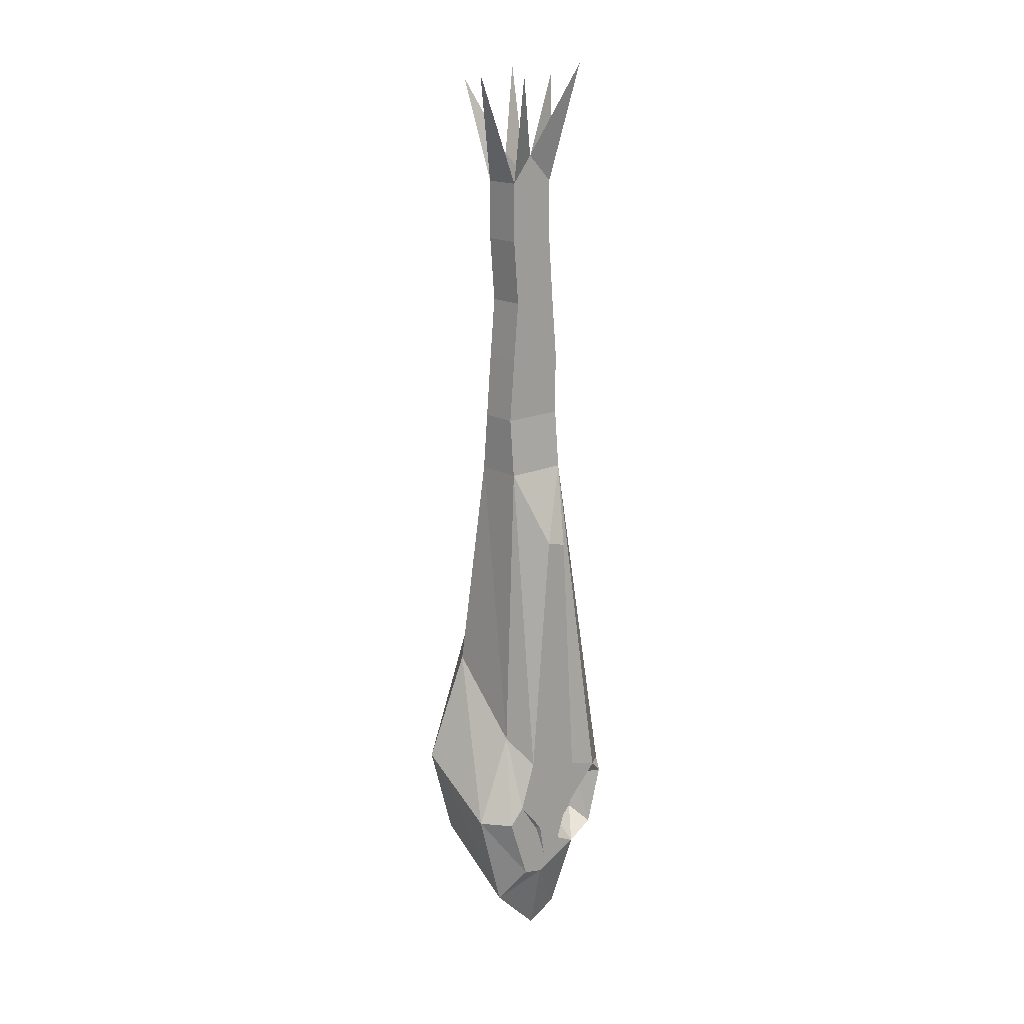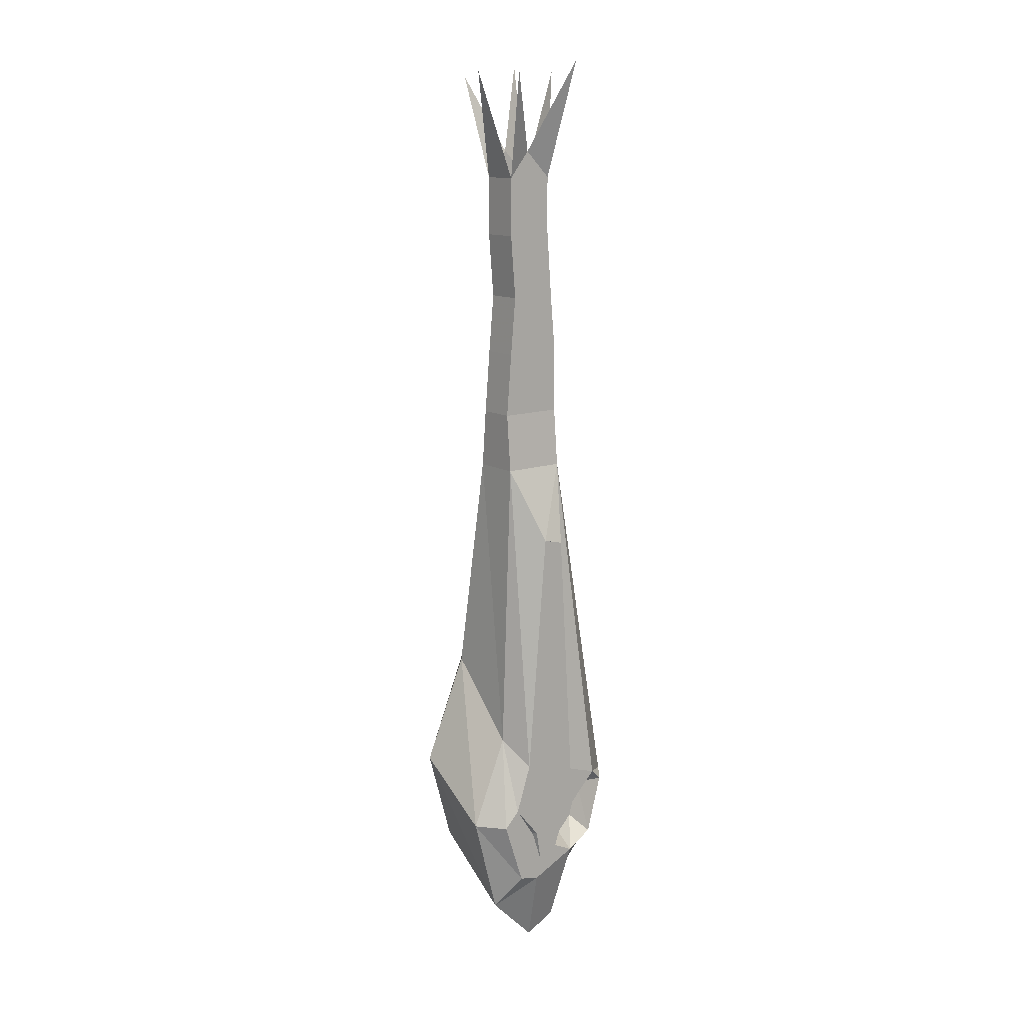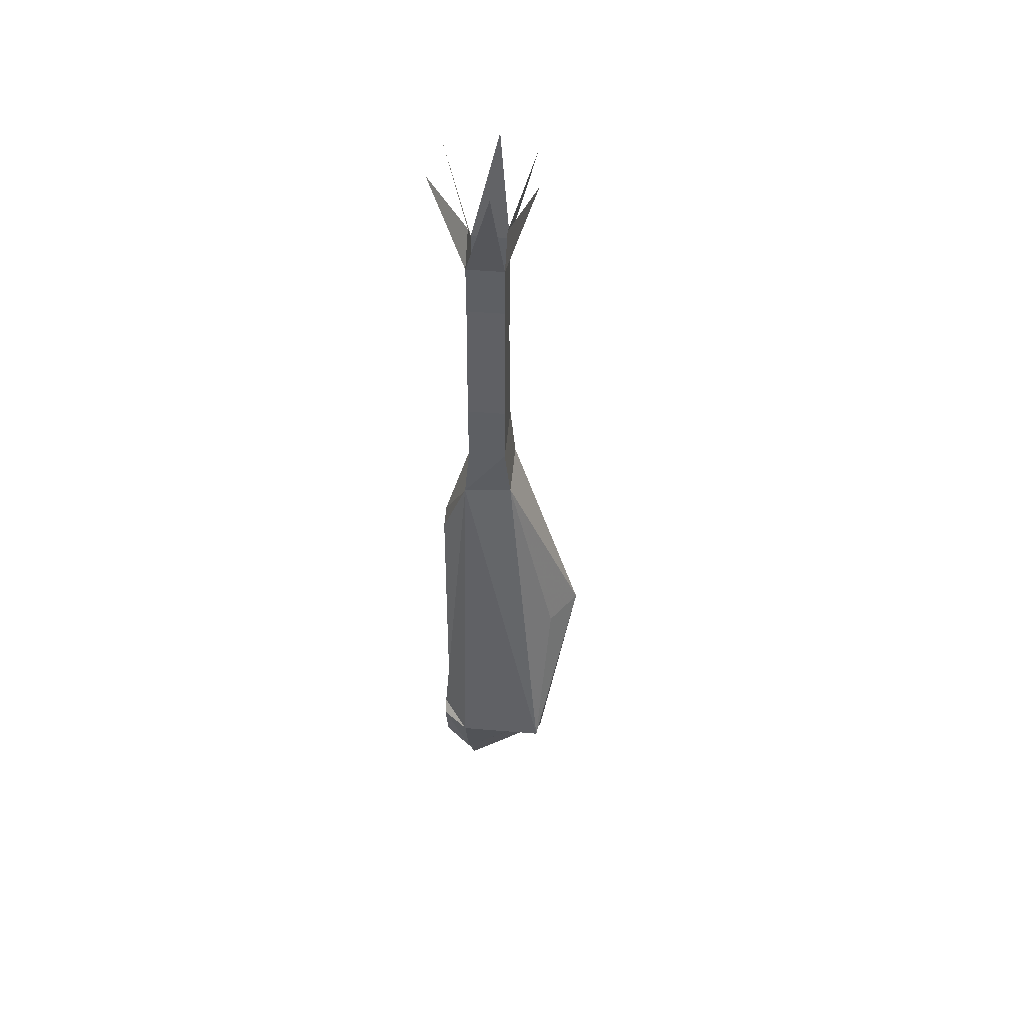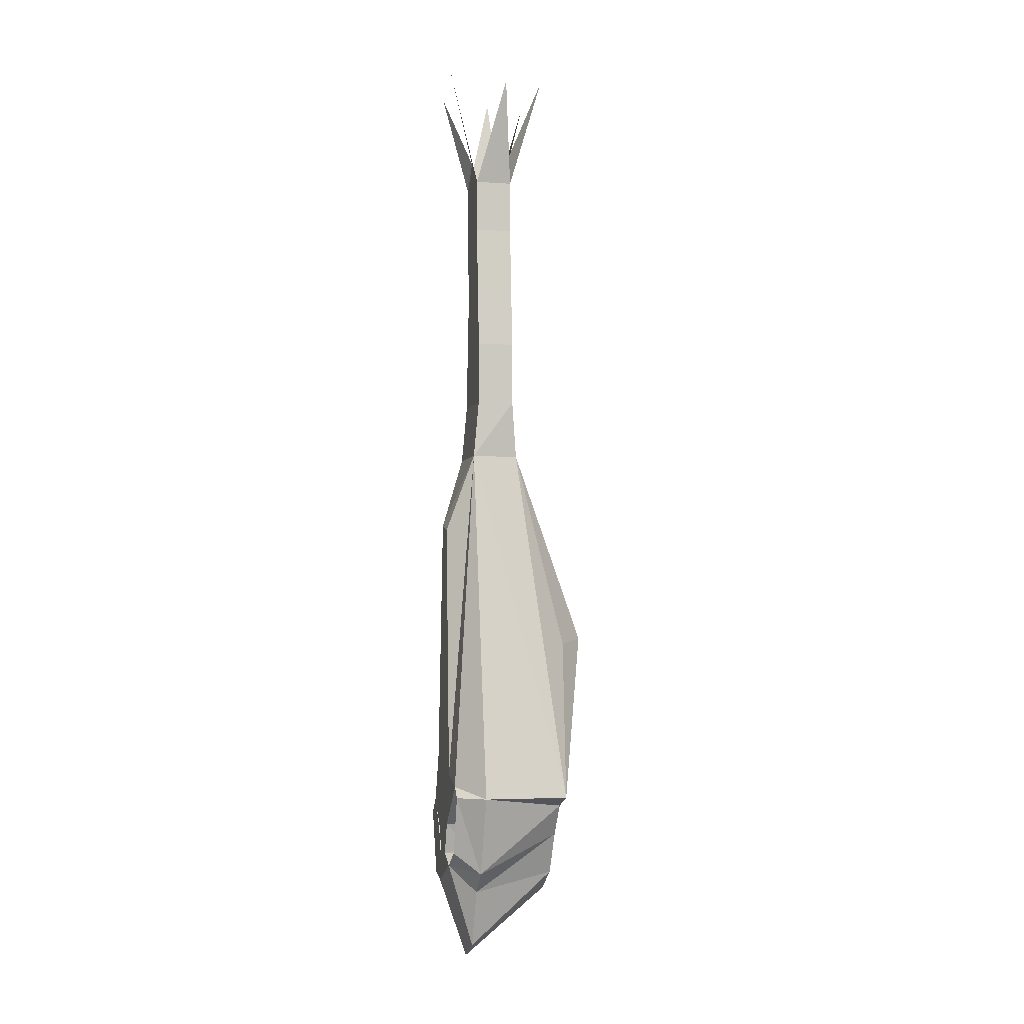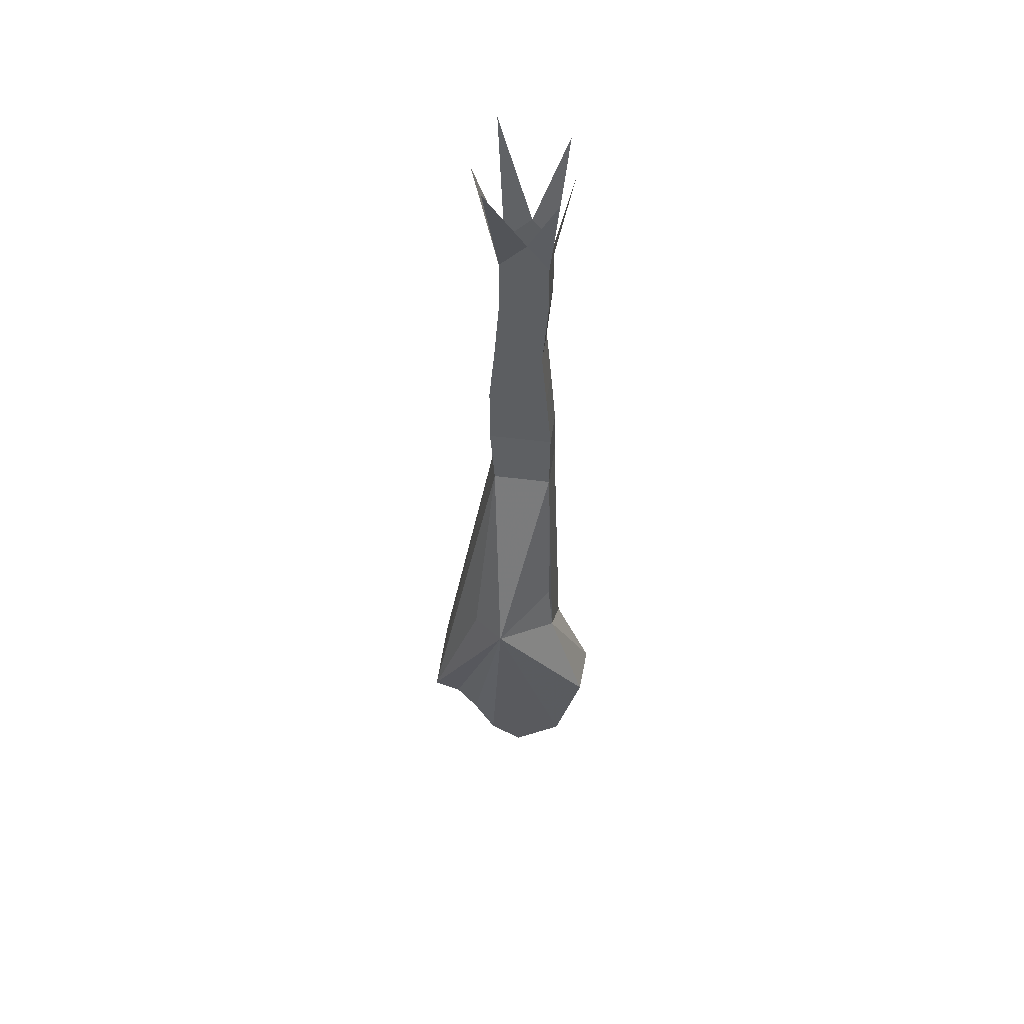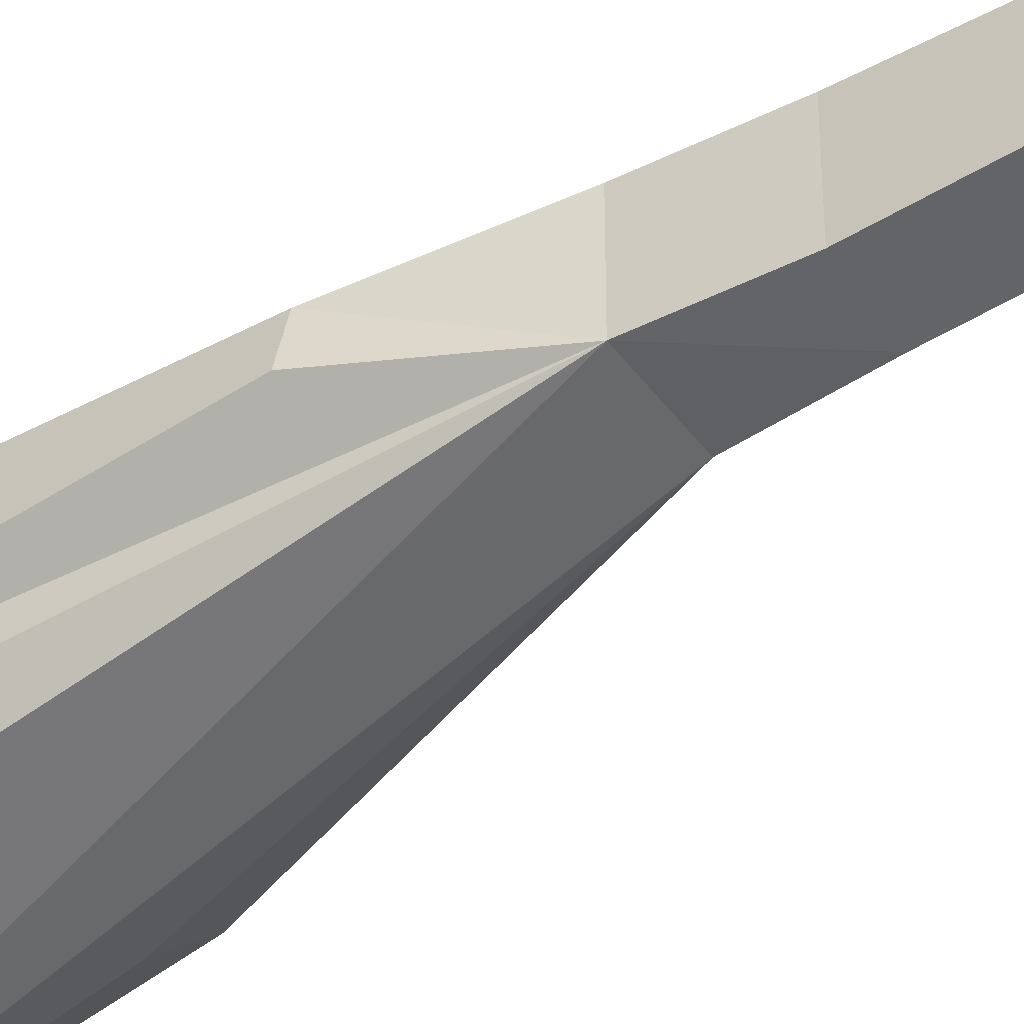
<metadata>
{"format":"obj","ext":"obj","renderer":"f3d","projection":"perspective","resolution":1024,"background":"white","views":[{"elev":16.9,"azim":48.5,"up":"+Y"},{"elev":13.1,"azim":51.8,"up":"+Y"},{"elev":49.8,"azim":-174.7,"up":"+Y"},{"elev":-3.9,"azim":166.7,"up":"+Y"},{"elev":51.4,"azim":-82.0,"up":"+Y"},{"elev":-51.2,"azim":123.2,"up":"+Z"}]}
</metadata>
<code>
o unused/6637
v -79 -143 -44
v -79 -143 -32
v -78 -154 -32
v -78 -154 -44
v -86 -143 -44
v -86 -131 -44
v -79 -131 -44
v -79 -131 -33
v -86 -143 -32
v -87 -154 -32
v -78 -210 -30
v -73 -215 -33
v -73 -168 -37
v -73 -169 -41
v -73 -218 -44
v -73 -220 -50
v -78 -222 -56
v -94 -222 -56
v -87 -154 -43
v -86 -131 -33
v -86 -120 -34
v -86 -120 -43
v -79 -120 -43
v -79 -120 -34
v -101 -191 -40
v -91 -186 -31
v -92 -196 -30
v -94 -217 -23
v -78 -227 -23
v -79 -108 -33
v -86 -108 -33
v -86 -107 -42
v -79 -107 -42
v -79 -97 -42
v -79 -97 -33
v -86 -97 -33
v -86 -97 -42
v -84 -77 -47
v -74 -77 -31
v -79 -92 -37
v -73 -75 -44
v -86 -92 -37
v -91 -78 -31
v -92 -76 -44
v -84 -77 -29
v -94 -242 -37
v -94 -238 -43
v -78 -252 -43
v -78 -255 -37
v -94 -235 -28
v -94 -230 -47
v -78 -241 -47
v -73 -236 -44
v -73 -240 -35
v -78 -246 -28
v -94 -224 -51
v -78 -237 -51
v -73 -233 -49
v -78 -231 -48
v -78 -234 -45
v -73 -234 -40
v -73 -236 -36
v -73 -230 -34
v -73 -224 -30
v -73 -227 -27
v -73 -239 -31
v -73 -222 -52
v -78 -224 -50
v -78 -222 -49
v -78 -233 -41
v -73 -228 -42
v -73 -226 -41
v -73 -227 -36
v -73 -230 -35
v -78 -231 -34
v -78 -235 -35
v -78 -238 -34
v -78 -237 -31
v -78 -228 -43
v -96 -192 -46
v -78 -215 -43
v -78 -222 -40
v -78 -179 -40
v -78 -222 -37
v -78 -214 -34
v -78 -179 -38
v -78 -228 -28
v -78 -226 -31
v -128 0 128
v -128 0 128
v -128 0 128
v -128 0 128
f 1 2 3
f 1 3 4
f 1 4 5
f 1 5 6
f 1 6 7
f 1 7 2
f 2 7 8
f 2 8 9
f 2 9 10
f 2 10 3
f 3 10 11
f 3 11 12
f 3 12 13
f 3 13 4
f 4 13 14
f 4 14 15
f 4 15 16
f 4 16 17
f 4 17 18
f 4 18 19
f 4 19 5
f 5 19 9
f 5 9 20
f 5 20 6
f 6 20 21
f 6 21 22
f 6 22 7
f 7 22 23
f 7 23 8
f 8 23 24
f 8 24 20
f 8 20 9
f 9 19 10
f 10 19 25
f 10 25 26
f 26 25 27
f 27 25 28
f 27 28 29
f 27 29 11
f 27 11 10
f 24 21 20
f 21 24 30
f 21 30 31
f 21 31 22
f 22 31 32
f 22 32 23
f 23 32 33
f 23 33 24
f 24 33 30
f 30 33 34
f 30 34 35
f 30 35 31
f 31 35 36
f 31 36 32
f 32 36 37
f 32 37 33
f 33 37 34
f 34 37 38
f 39 35 40
f 40 35 34
f 40 34 41
f 42 36 43
f 36 42 37
f 37 42 44
f 35 45 36
f 46 47 48
f 46 48 49
f 46 49 50
f 46 50 25
f 46 25 47
f 47 25 51
f 47 51 52
f 47 52 48
f 48 52 53
f 48 53 54
f 48 54 49
f 49 54 55
f 49 55 50
f 50 55 28
f 50 28 25
f 51 56 57
f 51 57 52
f 52 57 53
f 53 57 58
f 53 58 59
f 53 59 60
f 53 60 61
f 53 61 54
f 54 61 62
f 54 62 63
f 54 63 64
f 54 64 65
f 54 65 66
f 54 66 55
f 55 66 29
f 55 29 28
f 56 18 17
f 56 17 57
f 57 17 67
f 57 67 58
f 58 67 68
f 58 68 59
f 59 68 69
f 59 69 60
f 60 69 70
f 60 70 61
f 61 70 71
f 61 71 72
f 61 72 62
f 62 72 73
f 62 73 74
f 62 74 75
f 62 75 76
f 62 76 54
f 54 76 77
f 54 77 66
f 66 77 78
f 66 78 65
f 66 65 29
f 29 65 11
f 11 65 64
f 11 64 12
f 12 64 74
f 12 74 73
f 12 73 14
f 12 14 13
f 16 67 17
f 67 16 69
f 67 69 68
f 16 15 72
f 16 72 71
f 16 71 79
f 16 79 69
f 69 79 70
f 70 79 71
f 18 56 25
f 18 25 80
f 18 80 19
f 19 80 25
f 56 51 25
f 14 73 72
f 14 72 15
f 81 82 72
f 81 72 15
f 81 15 83
f 81 83 82
f 82 83 84
f 82 84 73
f 82 73 72
f 84 85 12
f 84 12 73
f 85 86 13
f 85 13 12
f 86 83 14
f 86 14 13
f 83 15 14
f 83 86 85
f 83 85 84
f 78 87 65
f 65 87 64
f 64 87 88
f 64 88 74
f 74 88 75
f 75 88 87
f 75 87 78
f 75 78 77
f 75 77 76

</code>
